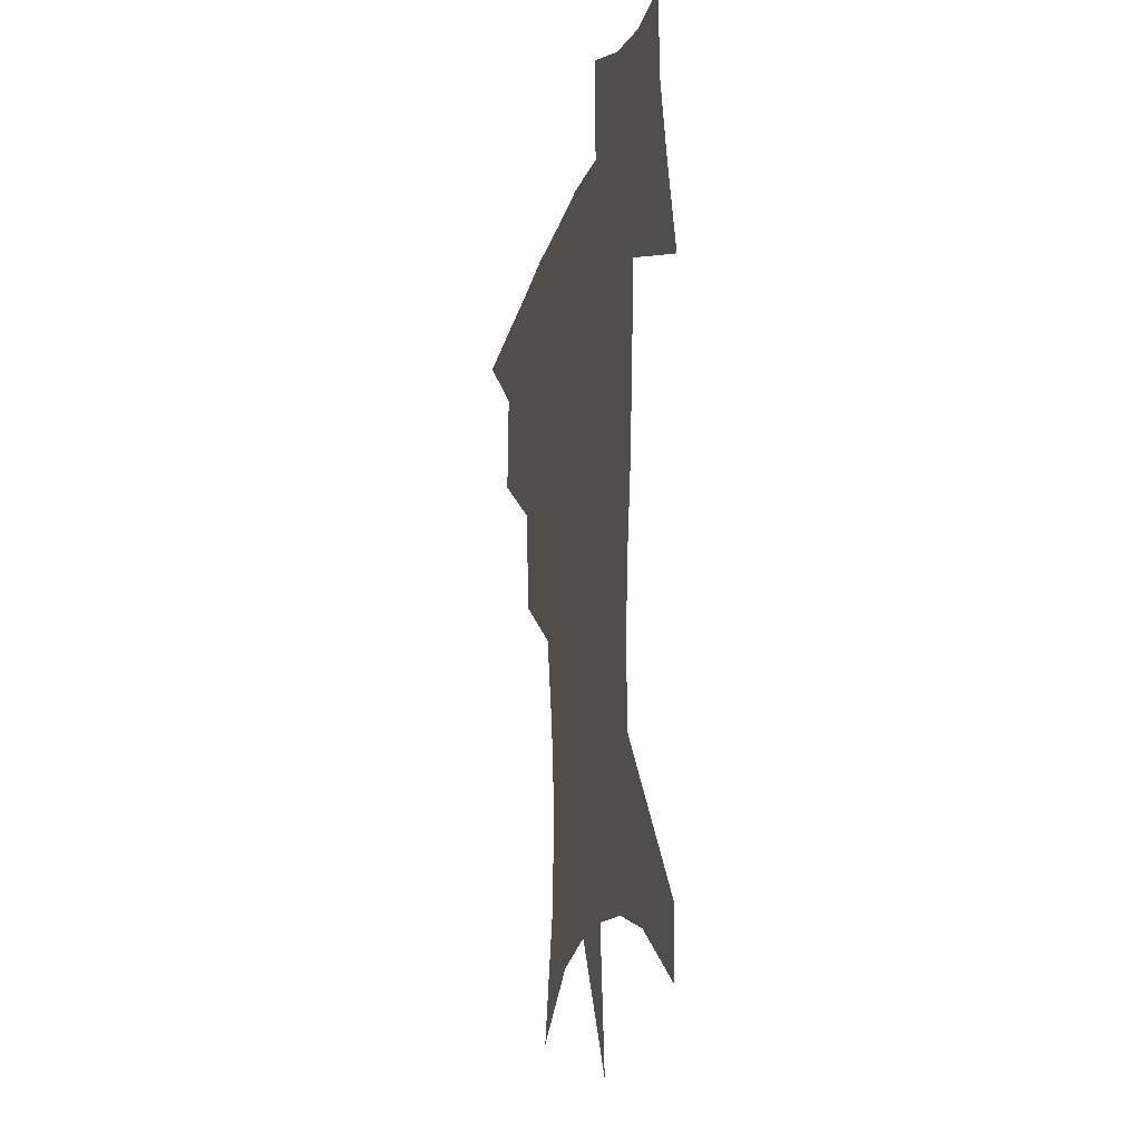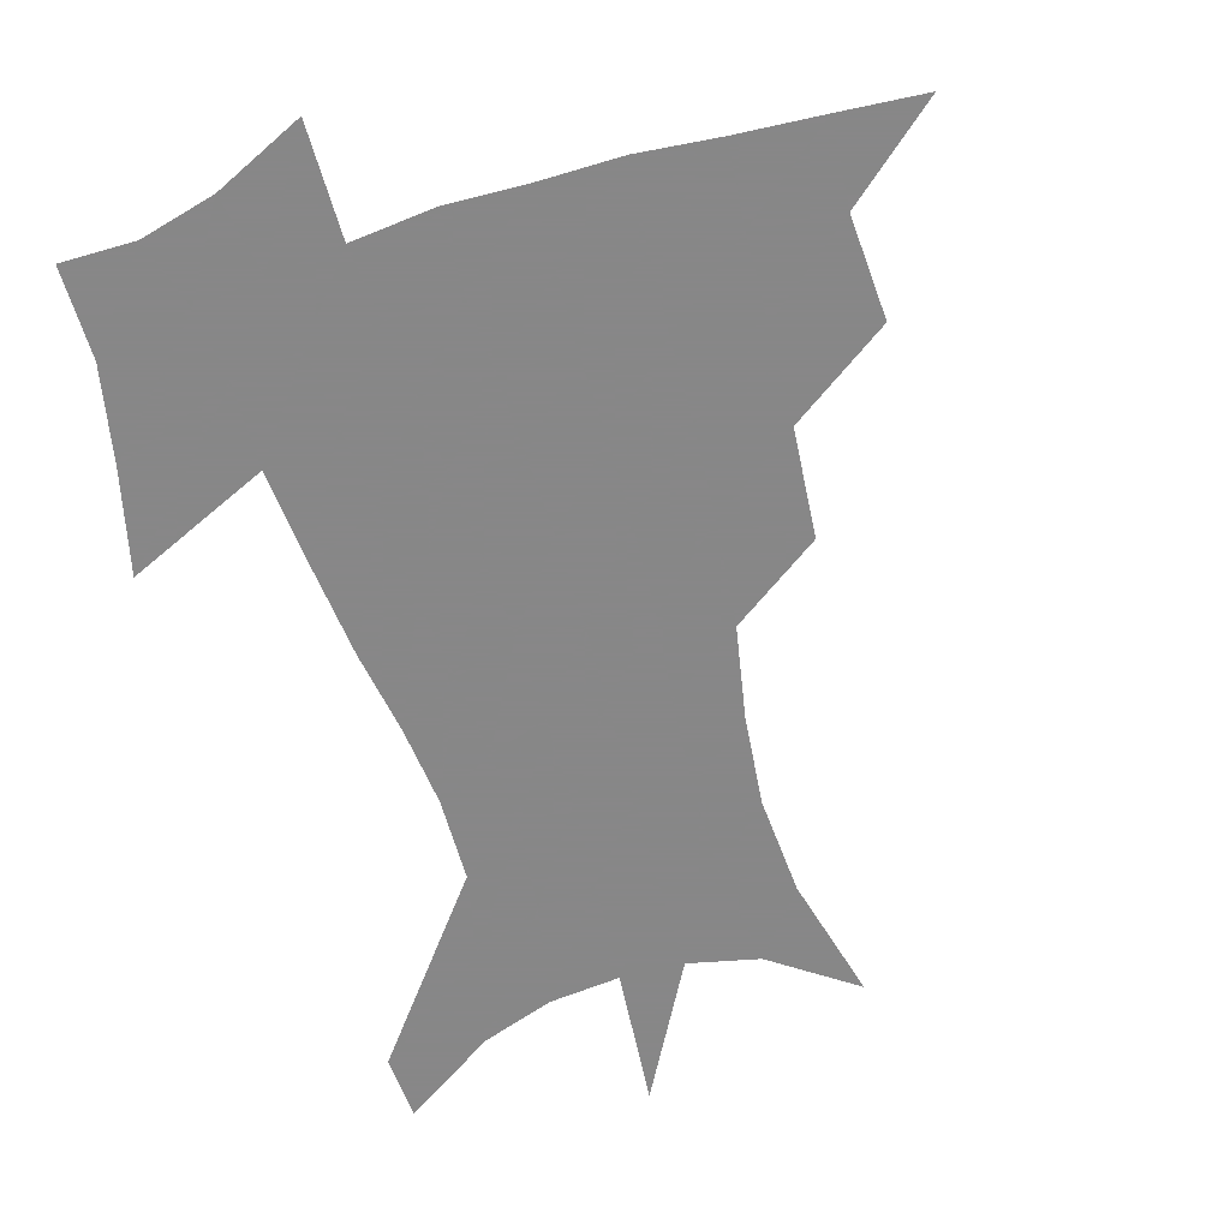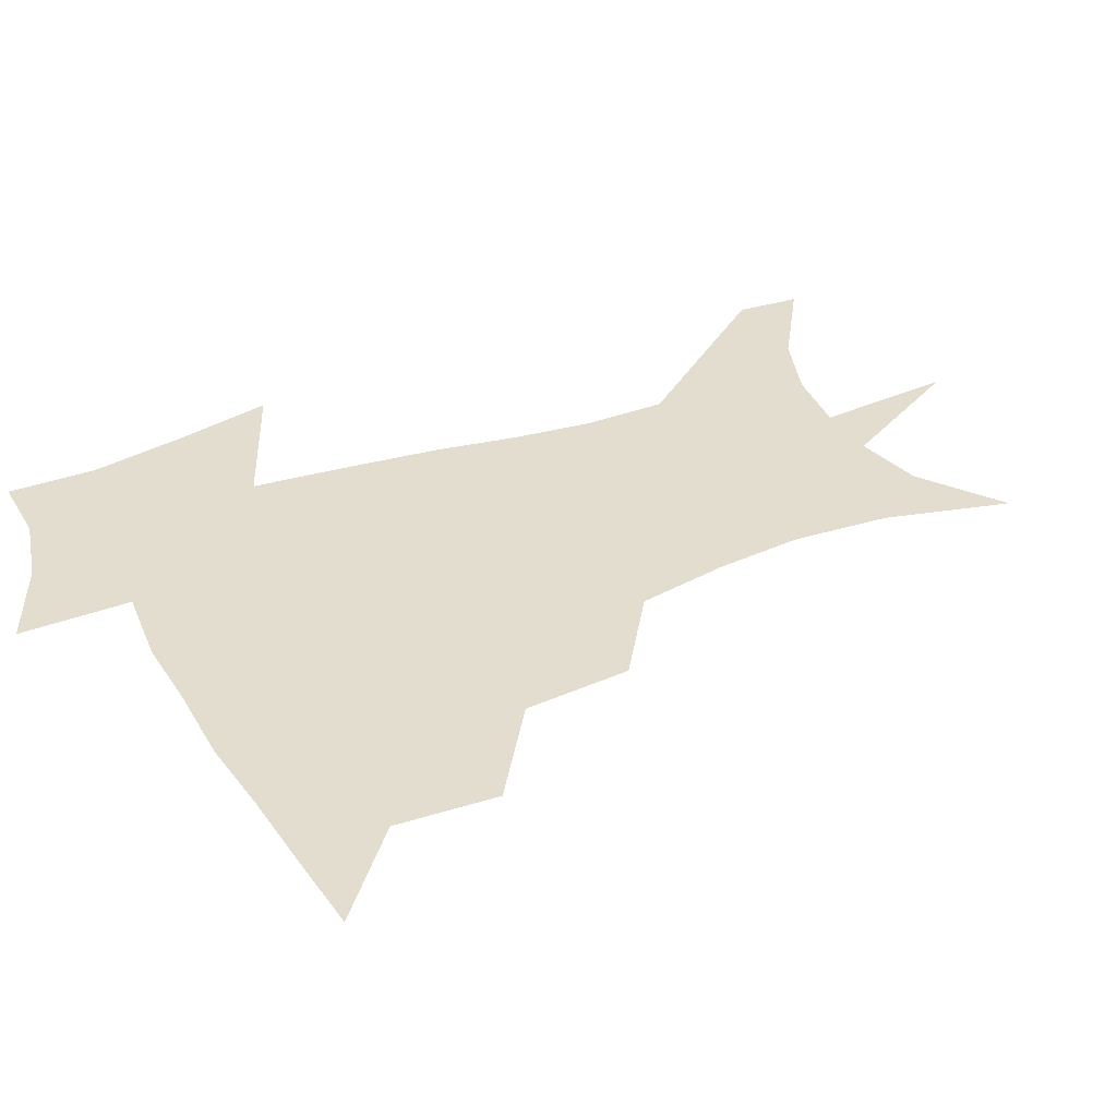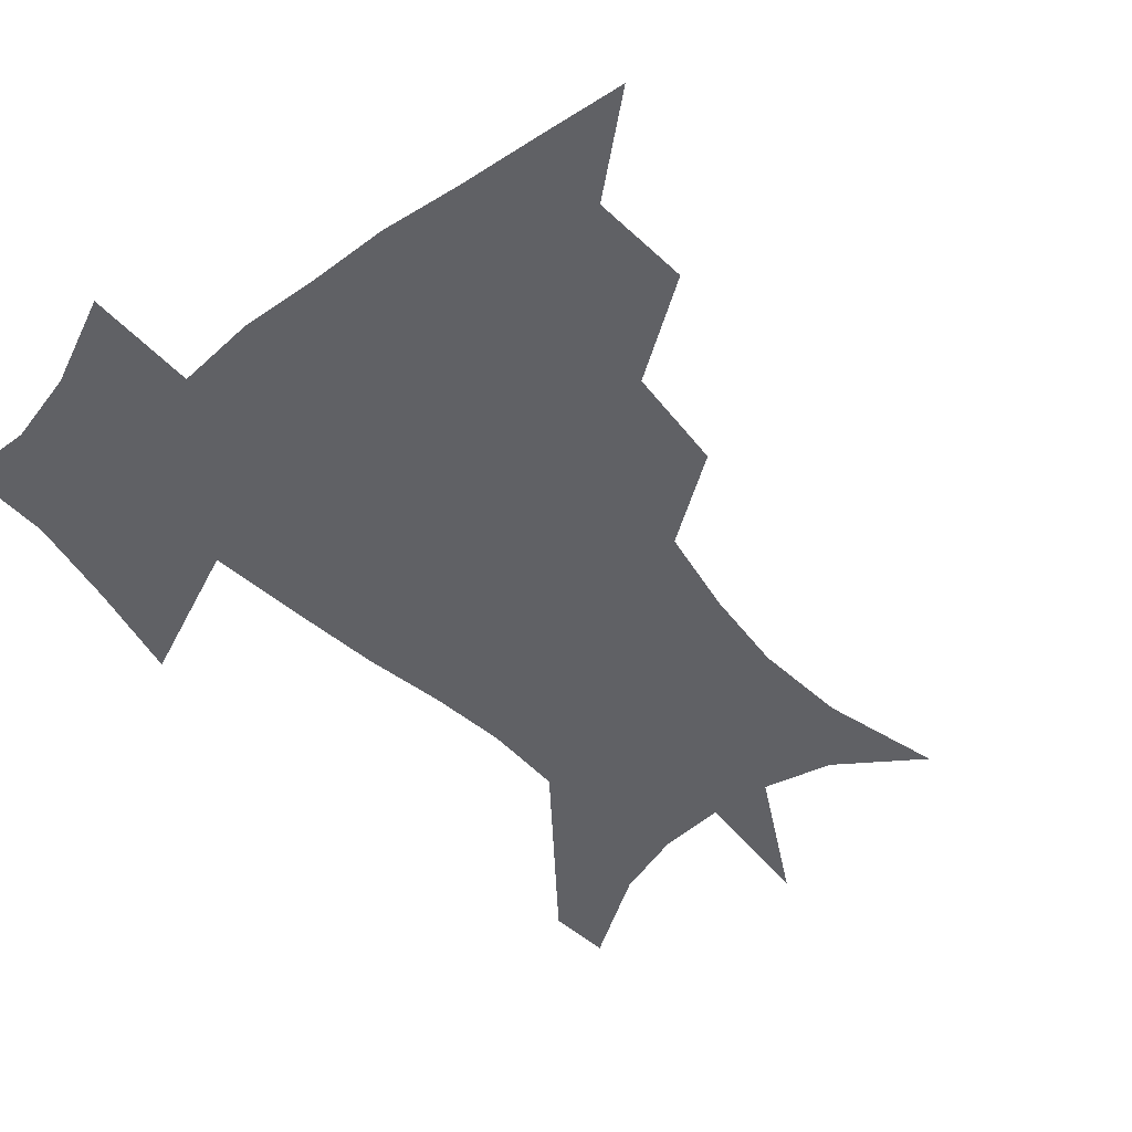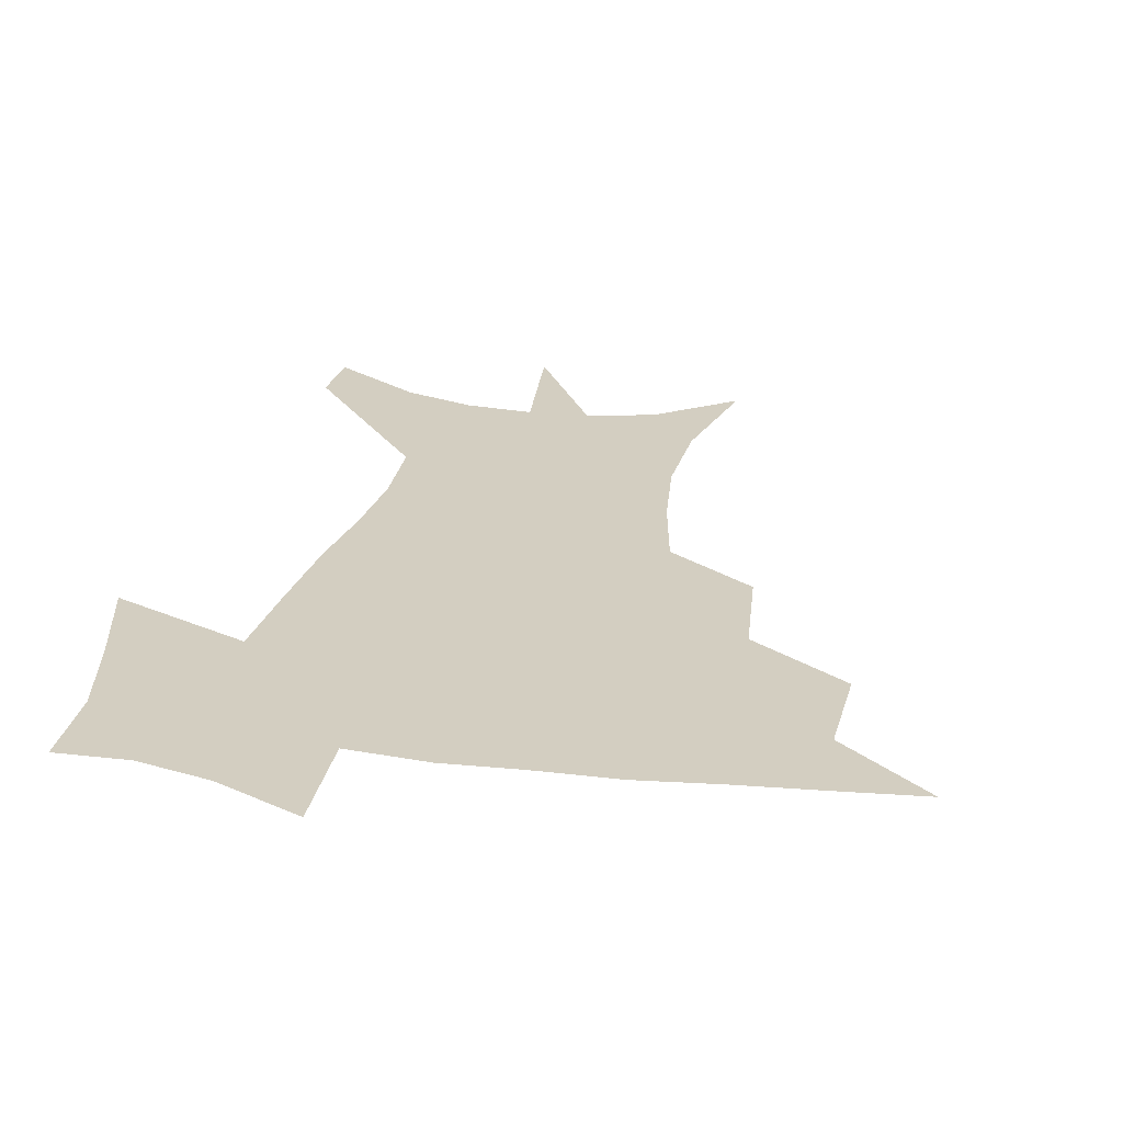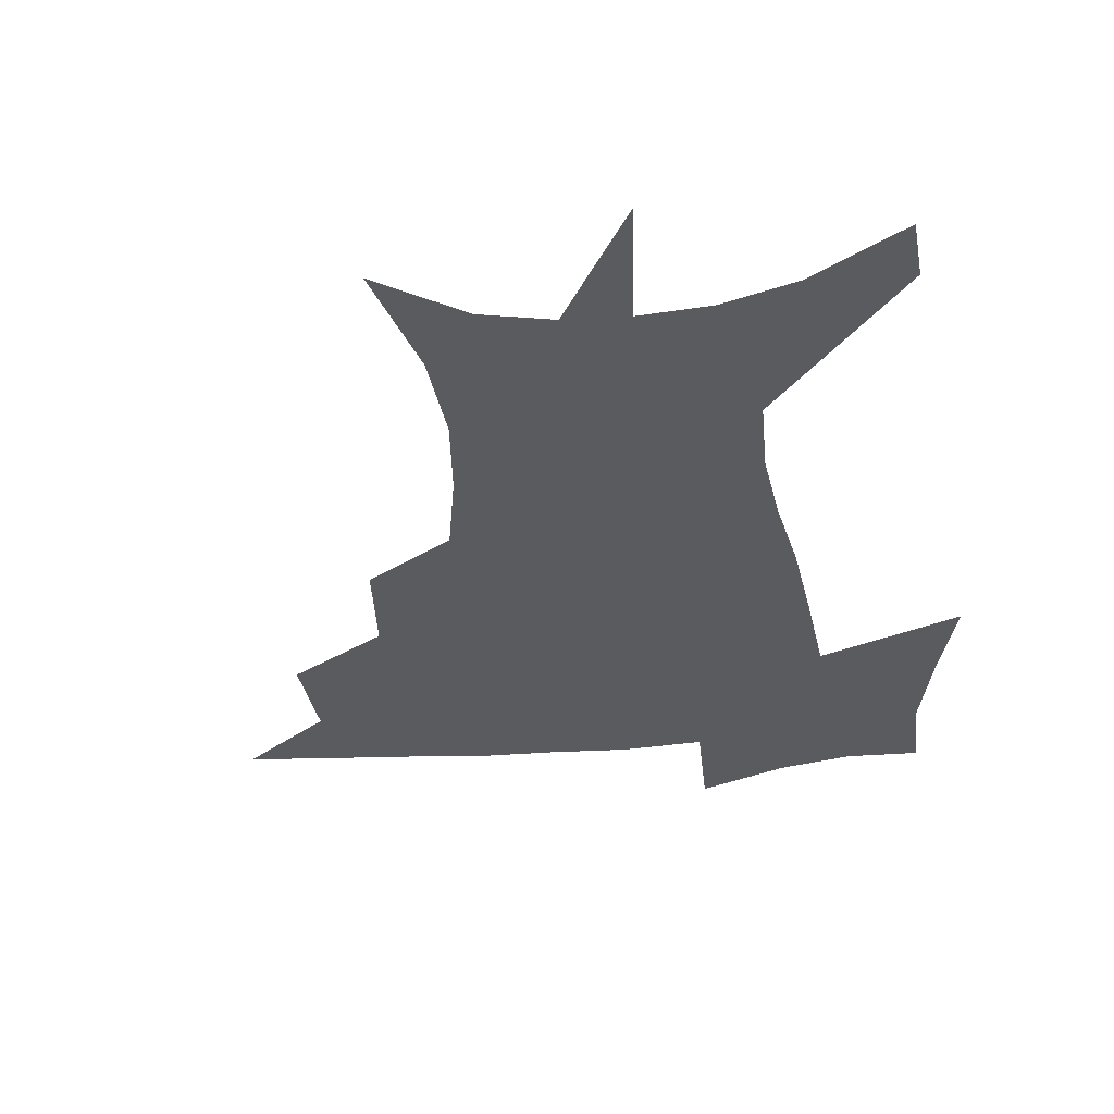
<metadata>
{"format":"obj","ext":"obj","renderer":"f3d","projection":"perspective","resolution":1024,"background":"white","views":[{"elev":-18.2,"azim":76.4,"up":"+Y"},{"elev":-62.6,"azim":-162.3,"up":"+Z"},{"elev":35.0,"azim":-115.1,"up":"+Z"},{"elev":-47.2,"azim":-138.9,"up":"+Z"},{"elev":25.3,"azim":-168.1,"up":"+Z"},{"elev":-32.4,"azim":7.4,"up":"+Z"}]}
</metadata>
<code>
v 453.8 444.8 0
v 485.5 381.2 0
v 486.9 417.4 0
v 483.9 447.7 0
v 525.1 318.8 0
v 521.2 357.2 0
v 519.2 391.1 0
v 517.5 421.3 0
v 514.4 450.3 0
v 555.3 153.1 0
v 565.9 197.7 0
v 567.6 232.7 0
v 563.9 264.3 0
v 557.1 297 0
v 552.4 334.5 0
v 549.8 366.9 0
v 548.2 396.4 0
v 546.2 424.2 0
v 543.1 453.7 0
v 584.6 174.4 0
v 588.4 211.9 0
v 587.2 245.5 0
v 584 277.9 0
v 579.8 308.8 0
v 577.4 341.2 0
v 575.9 370.6 0
v 575.7 399.8 0
v 573.9 426.3 0
v 572.6 454.1 0
v 609.8 180.5 0
v 608.6 216.2 0
v 606.6 246.1 0
v 604 283.2 0
v 602.2 311.7 0
v 601.4 344.4 0
v 601.2 373.1 0
v 601.6 401.1 0
v 602 427 0
v 600.3 455.6 0
v 637.4 131.9 0
v 632.3 181.7 0
v 628.6 219.2 0
v 626 250.9 0
v 624.5 283.3 0
v 624.2 315 0
v 625 343.5 0
v 625.7 374.7 0
v 627 400.7 0
v 628.2 426.9 0
v 629.9 453 0
v 628.7 493.1 0
v 657.5 179.4 0
v 649.7 216.2 0
v 645.3 248.2 0
v 645.4 276.9 0
v 647 306.4 0
v 649.2 336.1 0
v 650.4 369.4 0
v 652.1 398.9 0
v 653.4 425.4 0
v 656 450.8 0
v 660.6 478.9 0
v 683.4 170.9 0
v 674.6 205.1 0
v 667.9 235 0
v 666.8 264.9 0
v 669.4 293.8 0
v 673.9 323.4 0
v 676.9 357.9 0
v 679.4 392.4 0
v 678 422.2 0
v 680.3 447.7 0
v 687.1 472.4 0
v 716.8 149.4 0
v 717.9 172.7 0
v 730.4 370.4 0
v 721.1 406.9 0
v 713.8 440.8 0
v 713.3 473 0
f 3 4 1
f 6 7 2
f 2 7 3
f 7 8 3
f 3 8 4
f 8 9 4
f 14 15 5
f 5 15 6
f 15 16 6
f 6 16 7
f 16 17 7
f 7 17 8
f 17 18 8
f 8 18 9
f 18 19 9
f 10 20 11
f 20 21 11
f 11 21 12
f 21 22 12
f 12 22 13
f 22 23 13
f 13 23 14
f 23 24 14
f 14 24 15
f 24 25 15
f 15 25 16
f 25 26 16
f 16 26 17
f 26 27 17
f 17 27 18
f 27 28 18
f 18 28 19
f 28 29 19
f 20 30 21
f 30 31 21
f 21 31 22
f 31 32 22
f 22 32 23
f 32 33 23
f 23 33 24
f 33 34 24
f 24 34 25
f 34 35 25
f 25 35 26
f 35 36 26
f 26 36 27
f 36 37 27
f 27 37 28
f 37 38 28
f 28 38 29
f 38 39 29
f 40 41 30
f 30 41 31
f 41 42 31
f 31 42 32
f 42 43 32
f 32 43 33
f 43 44 33
f 33 44 34
f 44 45 34
f 34 45 35
f 45 46 35
f 35 46 36
f 46 47 36
f 36 47 37
f 47 48 37
f 37 48 38
f 48 49 38
f 38 49 39
f 49 50 39
f 41 52 42
f 52 53 42
f 42 53 43
f 53 54 43
f 43 54 44
f 54 55 44
f 44 55 45
f 55 56 45
f 45 56 46
f 56 57 46
f 46 57 47
f 57 58 47
f 47 58 48
f 58 59 48
f 48 59 49
f 59 60 49
f 49 60 50
f 60 61 50
f 50 61 51
f 61 62 51
f 52 63 53
f 63 64 53
f 53 64 54
f 64 65 54
f 54 65 55
f 65 66 55
f 55 66 56
f 66 67 56
f 56 67 57
f 67 68 57
f 57 68 58
f 68 69 58
f 58 69 59
f 69 70 59
f 59 70 60
f 70 71 60
f 60 71 61
f 71 72 61
f 61 72 62
f 72 73 62
f 63 74 64
f 74 75 64
f 64 75 65
f 70 76 71
f 76 77 71
f 71 77 72
f 77 78 72
f 72 78 73
f 78 79 73

</code>
